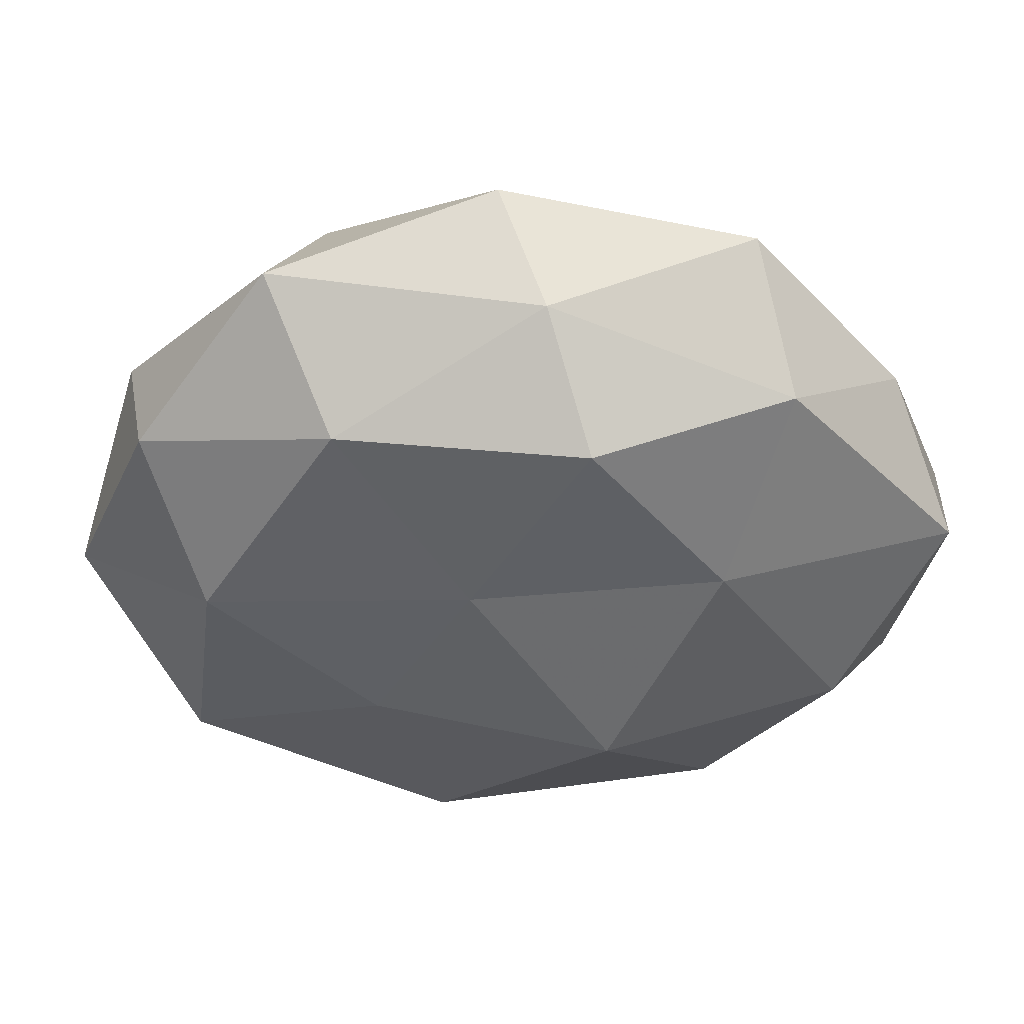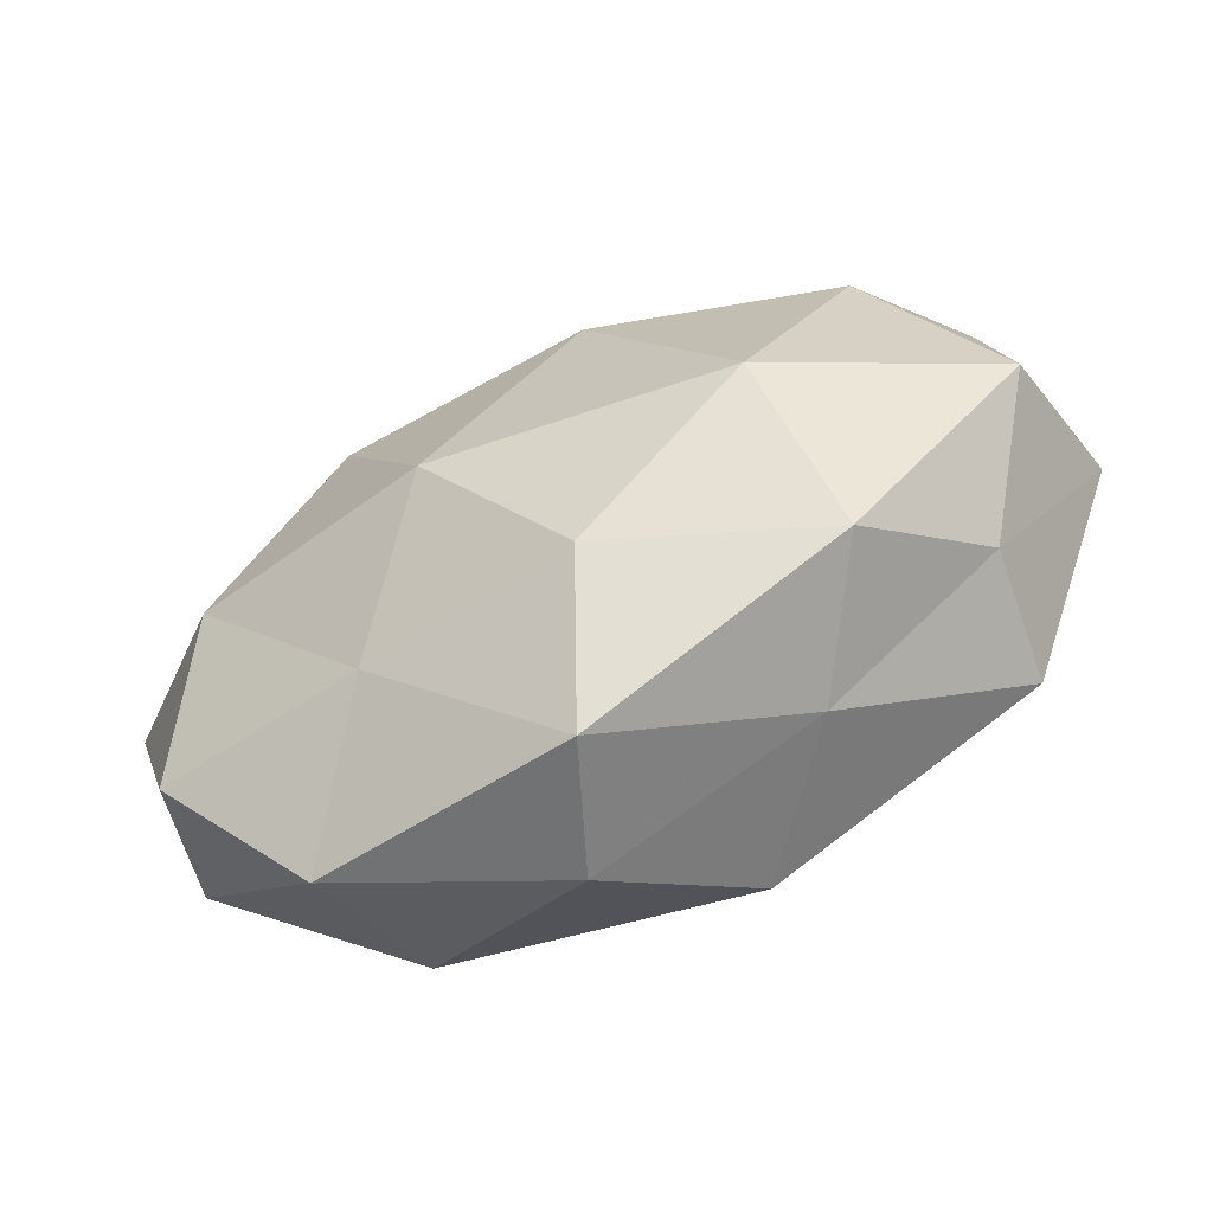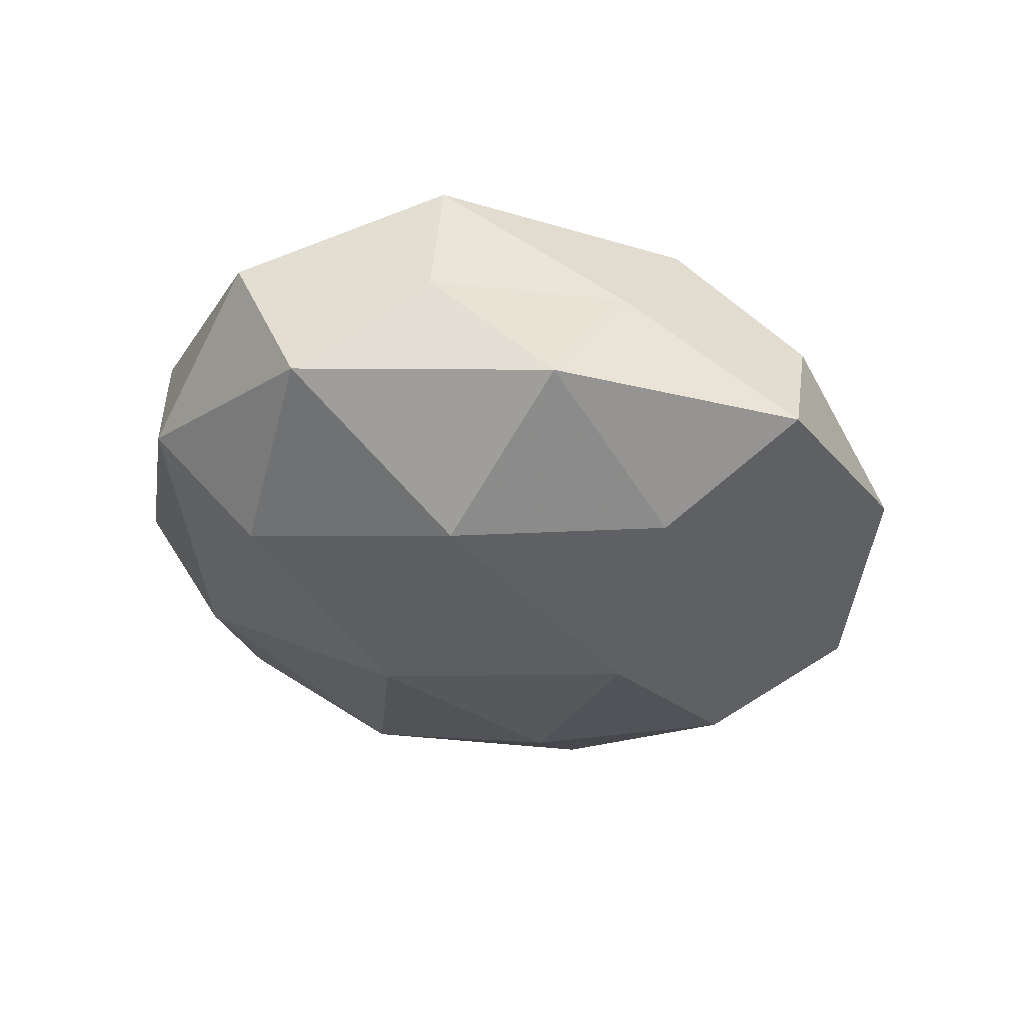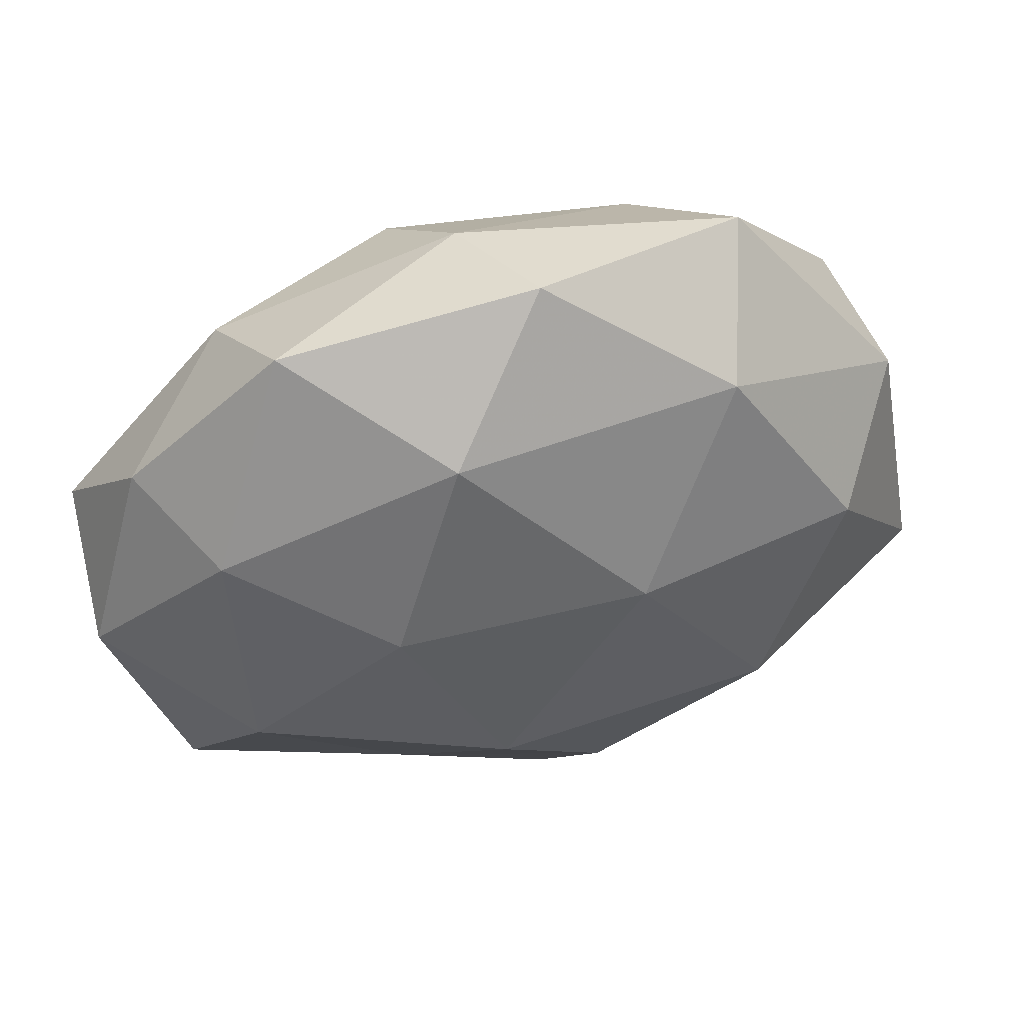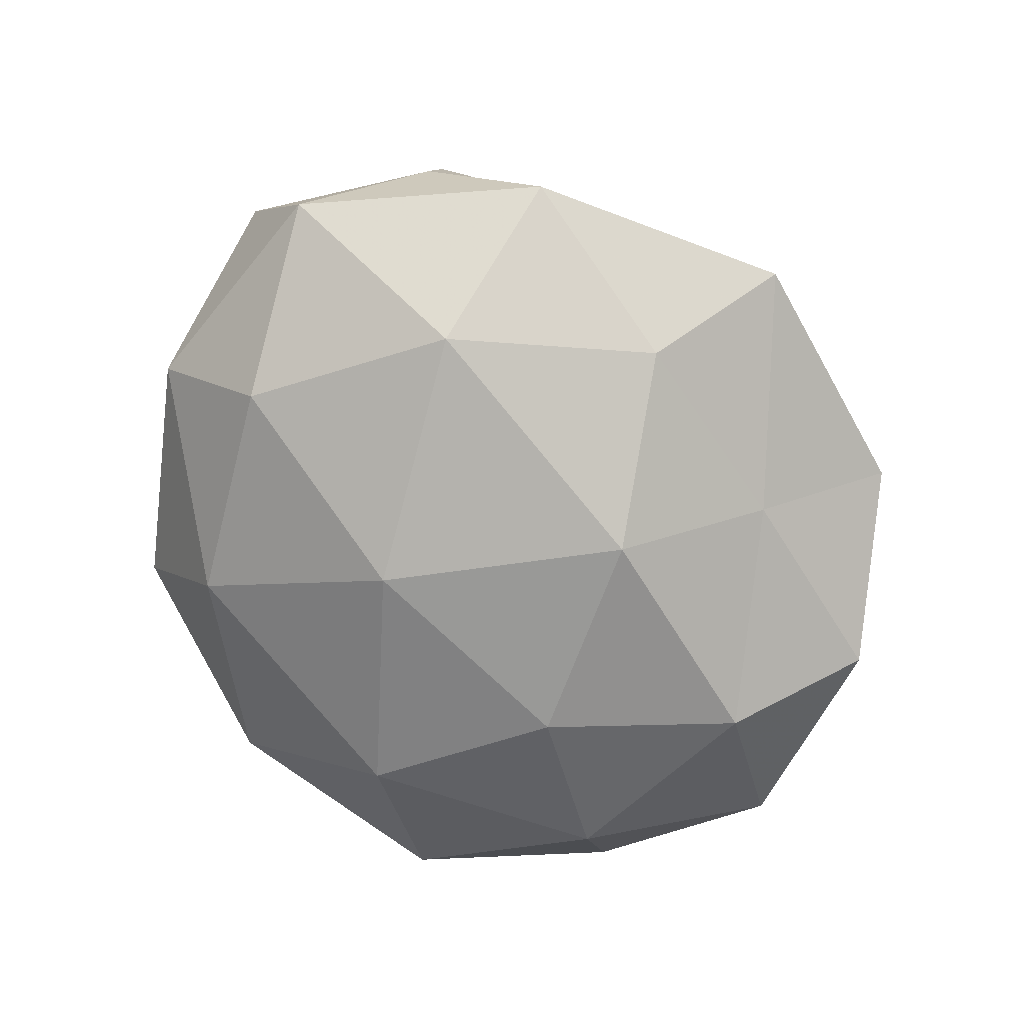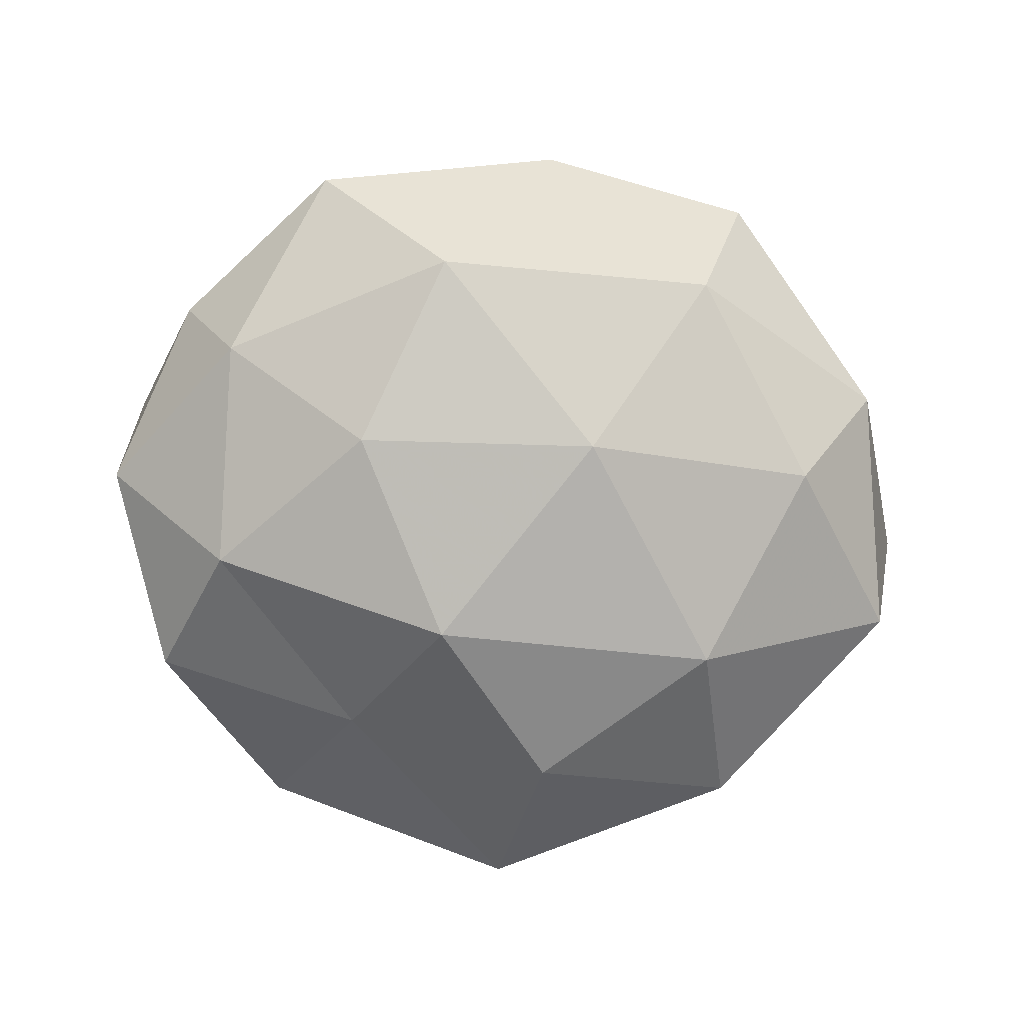
<metadata>
{"format":"obj","ext":"obj","renderer":"f3d","projection":"perspective","resolution":1024,"background":"white","views":[{"elev":47.7,"azim":2.1,"up":"+Y"},{"elev":-65.8,"azim":-154.3,"up":"+Y"},{"elev":-34.8,"azim":-48.4,"up":"+Z"},{"elev":54.6,"azim":164.4,"up":"+Y"},{"elev":-75.9,"azim":-46.8,"up":"+Z"},{"elev":-79.2,"azim":176.0,"up":"+Z"}]}
</metadata>
<code>
v -0.04668 0.02395 0.0116
v 0.05651 0.002394 -0.006902
v -0.02141 0.03364 0.01968
v -0.002207 -0.0519 -0.01018
v 0.0478 -0.02362 -0.01111
v 0.04258 -0.01138 0.01989
v 0.03935 -0.005865 -0.02132
v -0.02838 -0.01437 -0.02495
v -0.03858 0.005951 0.02228
v 0.03998 0.02279 -0.01502
v -0.01045 0.01441 -0.02685
v 0.02064 0.01287 -0.02527
v -0.05426 -0.0106 -0.0108
v 0.05126 -0.02005 0.004503
v -0.05771 -0.002632 0.007584
v 0.0129 -0.0151 0.02826
v 0.02711 -0.03654 0.01503
v 0.009629 0.03479 0.02281
v 0.02015 -0.02887 -0.01657
v -0.04311 -0.02588 0.01729
v -0.02483 0.03602 -0.01458
v 0.003857 0.04648 0.009399
v -0.01752 -0.01222 0.02407
v 0.02658 0.01243 0.02201
v -0.004955 0.01031 0.02438
v -0.007228 -0.03318 -0.02142
v -0.03343 -0.03654 -0.01233
v -0.04027 0.01119 -0.01946
v -0.002505 0.05128 -0.005777
v 0.05575 0.01041 0.01099
v 0.01111 0.03705 -0.01887
v -0.02327 -0.04002 0.003611
v 0.03398 0.03492 0.0121
v -0.03035 0.04533 0.00364
v 0.0313 -0.04392 -0.003245
v 0.04796 0.0261 -0.0008228
v -0.04491 -0.0256 0.00108
v 0.008087 -0.01242 -0.0288
v 0.02904 0.04617 -0.003875
v -0.009703 -0.03925 0.02022
v 0.004352 -0.04945 0.005833
v -0.05036 0.02038 -0.004318
f 2 5 7
f 1 9 3
f 2 7 10
f 10 7 12
f 2 14 5
f 15 9 1
f 14 6 17
f 16 17 6
f 7 5 19
f 20 9 15
f 18 22 3
f 20 23 9
f 6 24 16
f 9 25 3
f 3 25 18
f 9 23 25
f 16 25 23
f 24 25 16
f 24 18 25
f 4 26 19
f 13 8 27
f 27 26 4
f 27 8 26
f 8 28 11
f 13 28 8
f 21 11 28
f 30 14 2
f 30 6 14
f 30 24 6
f 10 12 31
f 31 12 11
f 31 11 21
f 29 31 21
f 27 4 32
f 33 22 18
f 33 18 24
f 33 24 30
f 3 34 1
f 22 34 3
f 21 34 29
f 22 29 34
f 5 14 35
f 14 17 35
f 4 19 35
f 35 19 5
f 36 2 10
f 36 30 2
f 36 33 30
f 37 15 13
f 37 20 15
f 37 13 27
f 37 32 20
f 37 27 32
f 8 11 38
f 12 7 38
f 38 11 12
f 7 19 38
f 26 8 38
f 38 19 26
f 39 29 22
f 10 31 39
f 39 31 29
f 39 22 33
f 36 10 39
f 36 39 33
f 40 17 16
f 23 40 16
f 20 40 23
f 32 40 20
f 32 4 41
f 41 4 35
f 35 17 41
f 40 41 17
f 32 41 40
f 15 1 42
f 15 42 13
f 13 42 28
f 28 42 21
f 42 1 34
f 42 34 21

</code>
